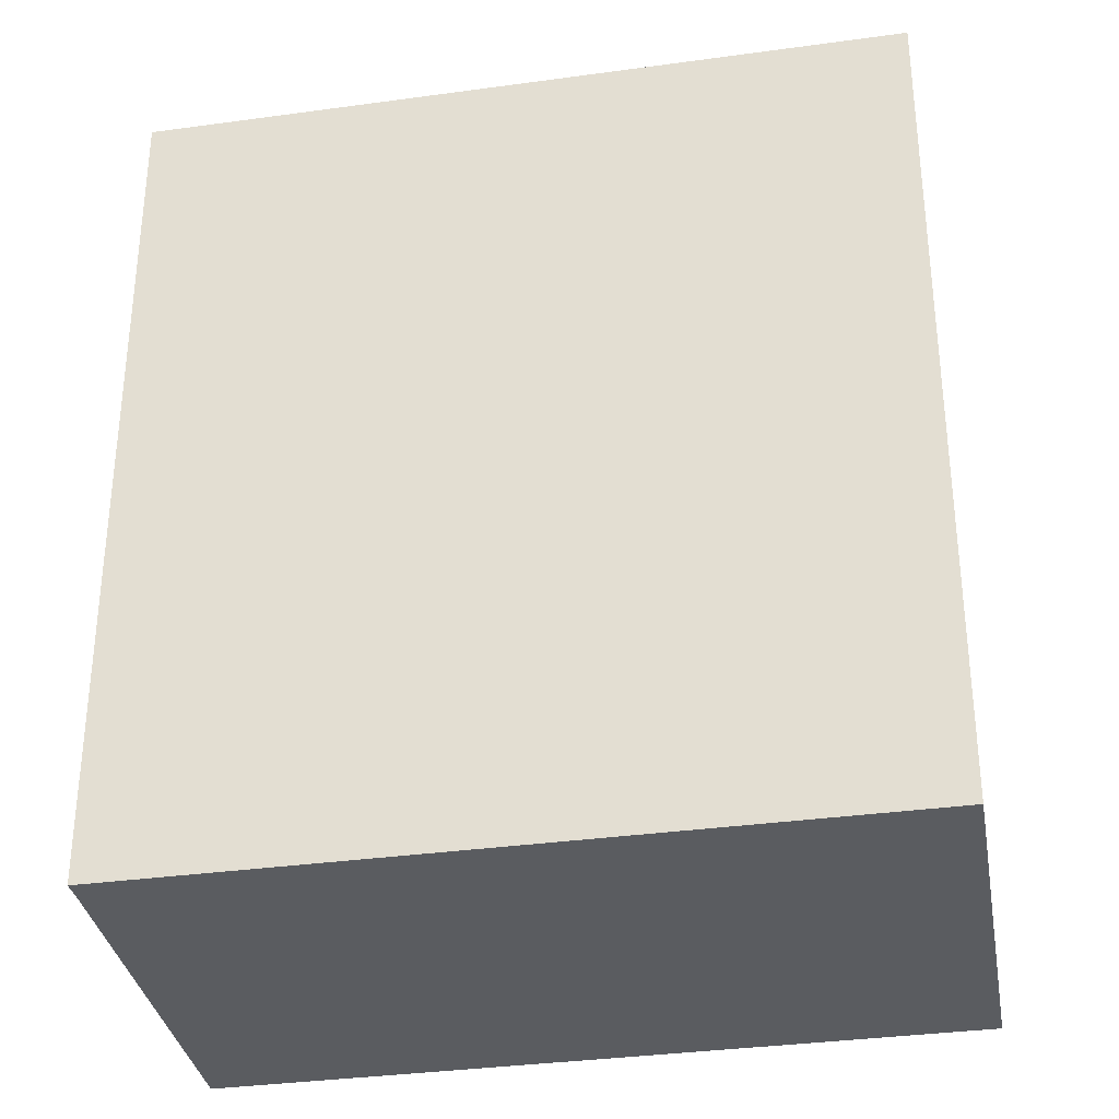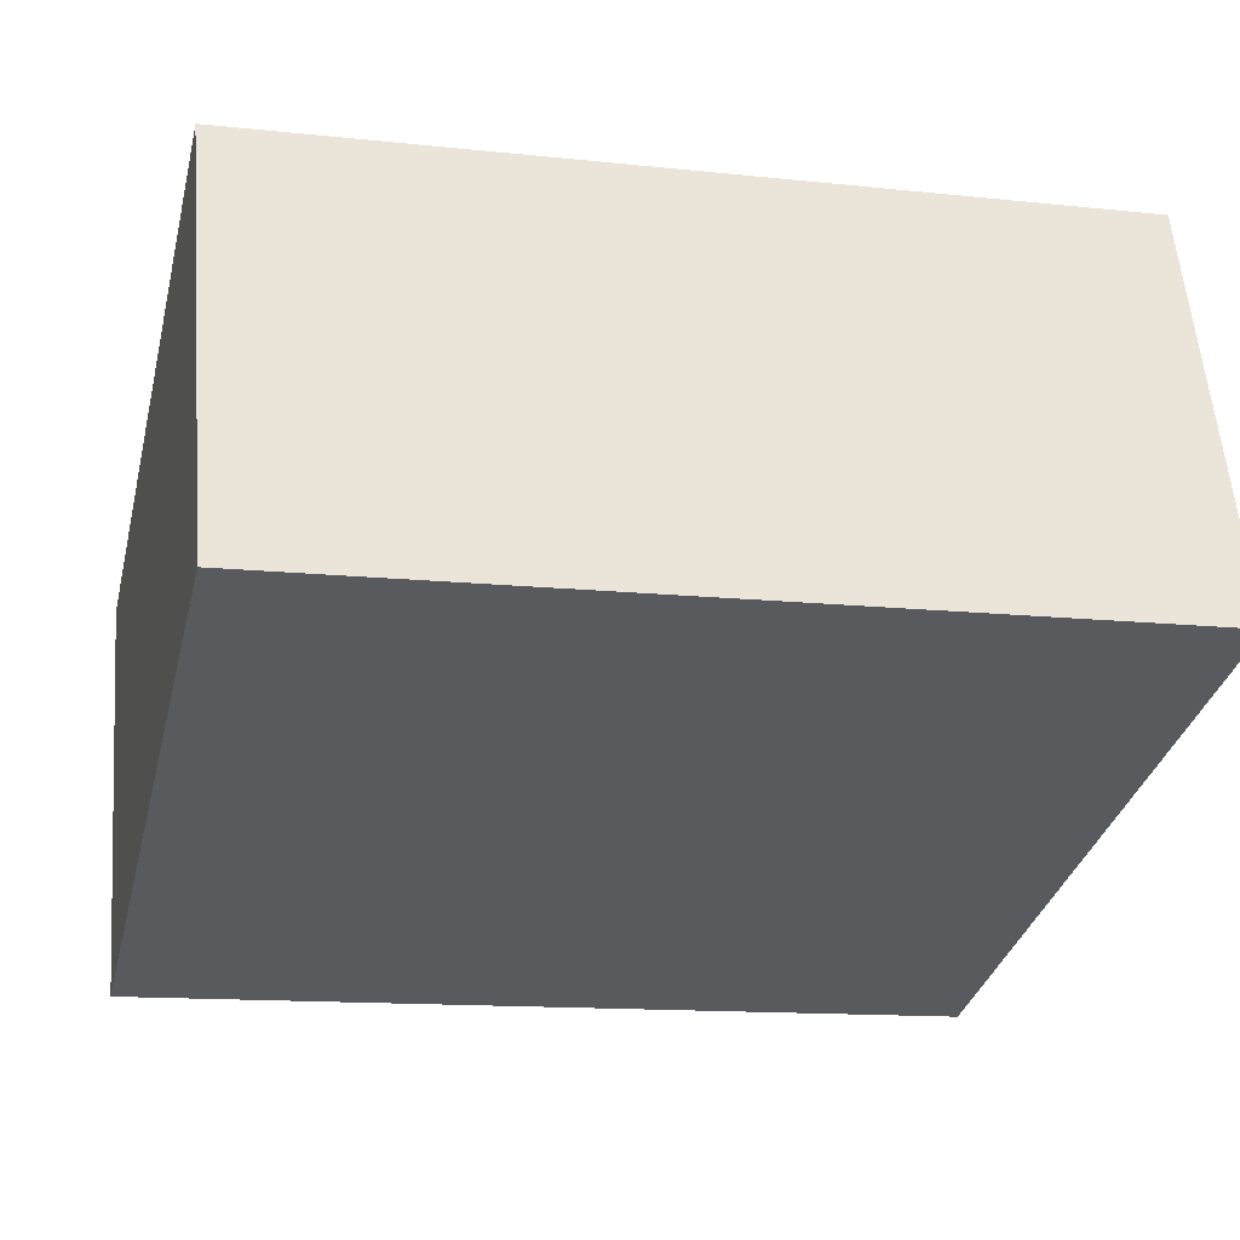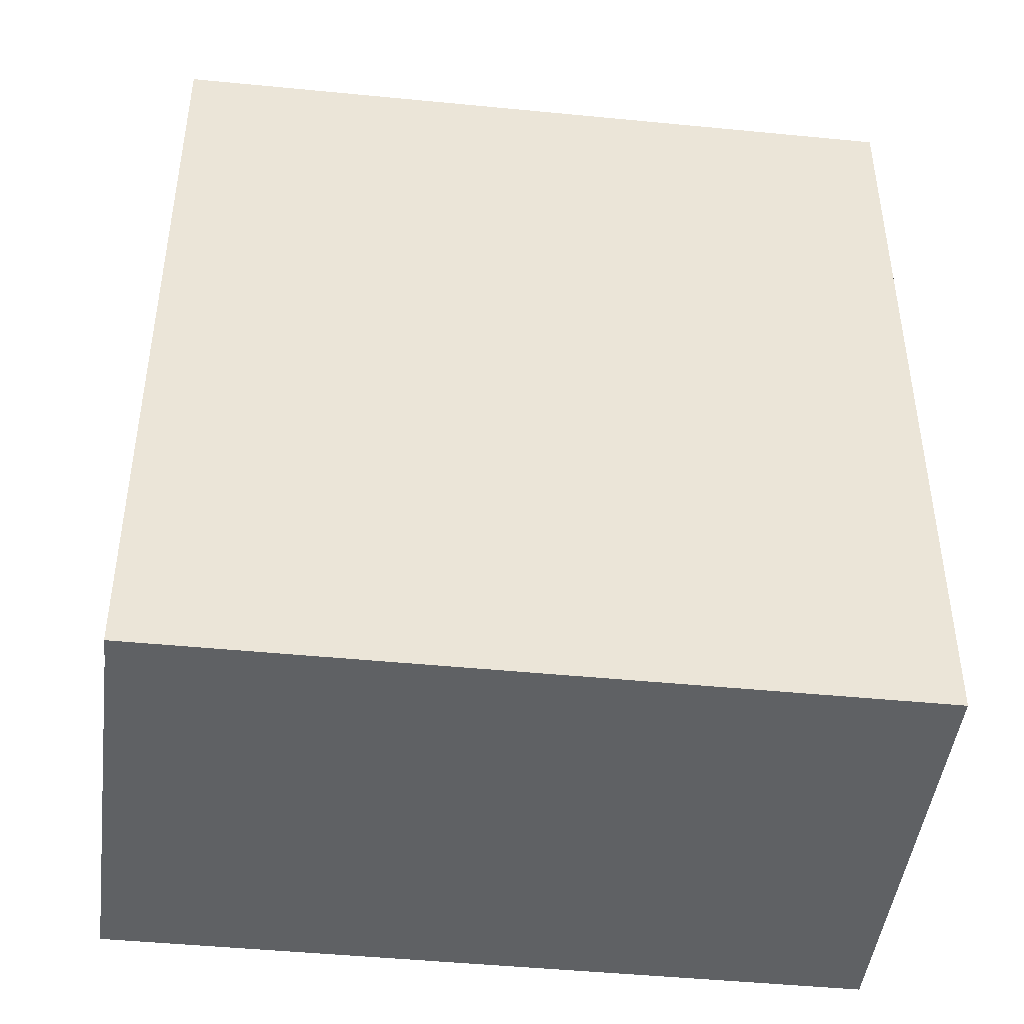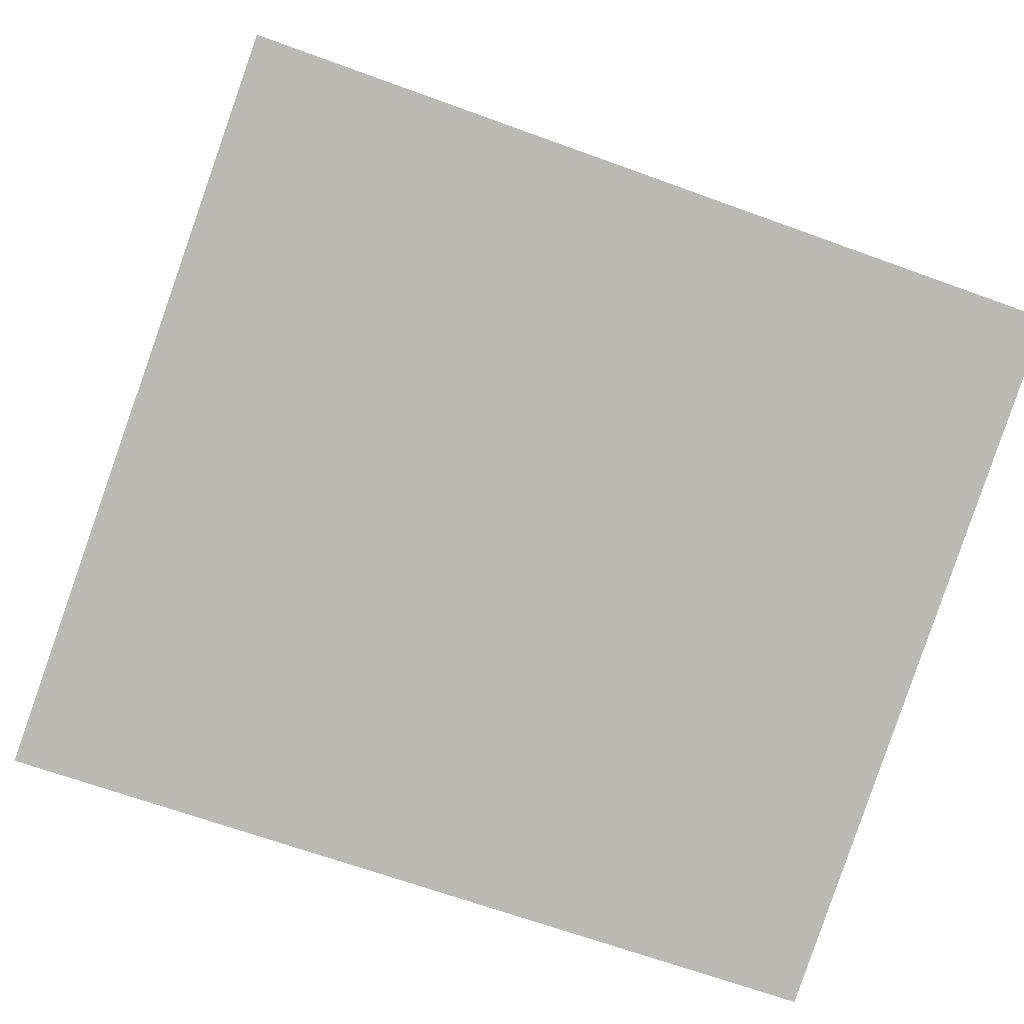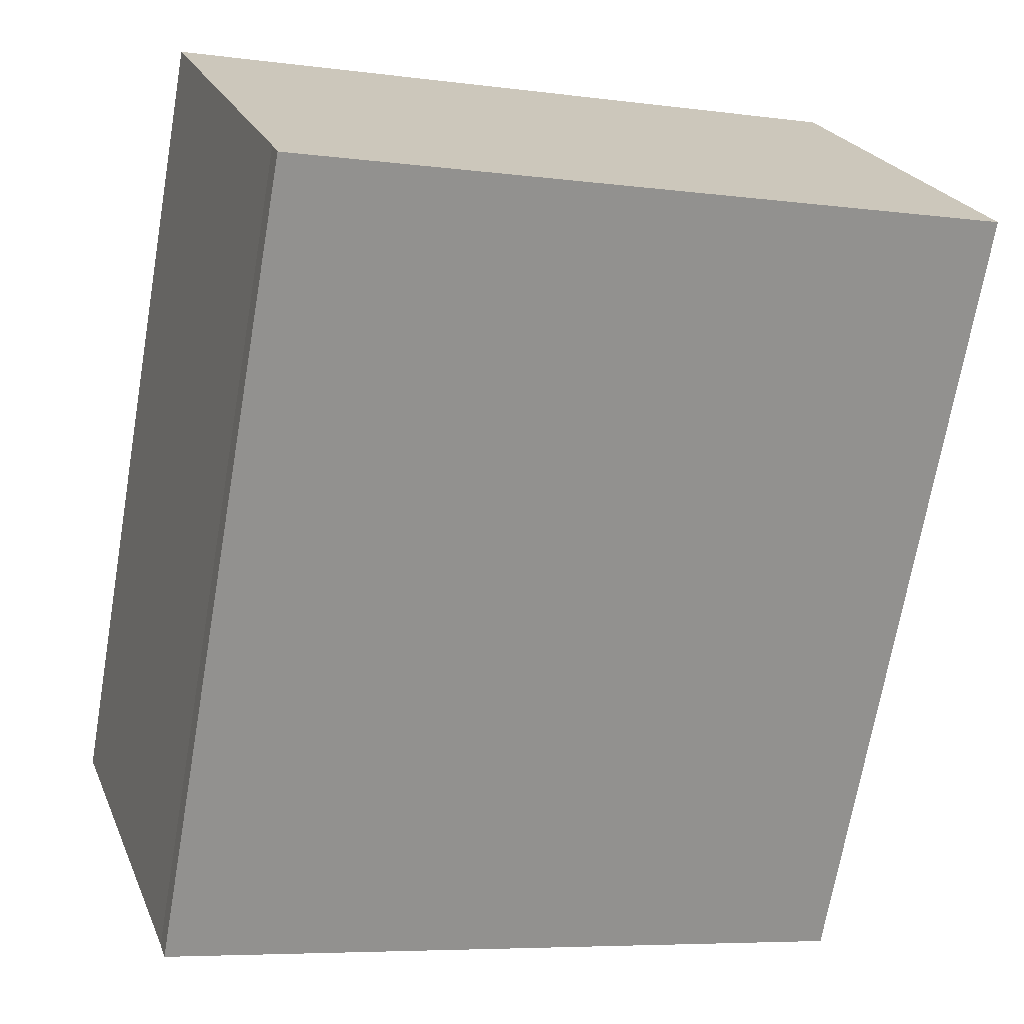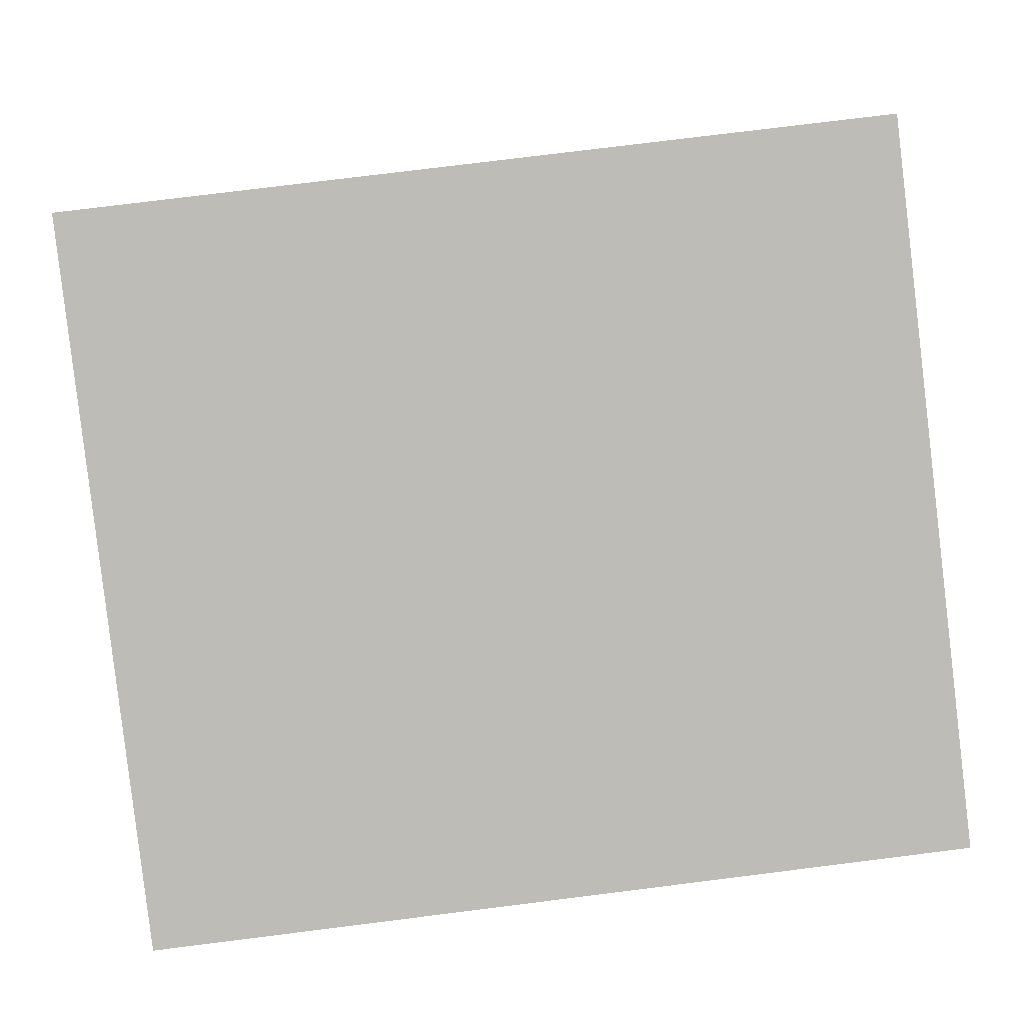
<metadata>
{"format":"obj","ext":"obj","renderer":"f3d","projection":"perspective","resolution":1024,"background":"white","views":[{"elev":-34.1,"azim":-150.8,"up":"+Y"},{"elev":-13.1,"azim":-103.9,"up":"+Z"},{"elev":-46.1,"azim":-167.8,"up":"+Y"},{"elev":-65.1,"azim":-110.3,"up":"+Z"},{"elev":-69.9,"azim":170.2,"up":"+Z"},{"elev":77.3,"azim":82.9,"up":"+Z"}]}
</metadata>
<code>
v  0 2.104 1.288e-16
v  1.802 2.104 -0.546
v  1.785 2.104 -0.601
v  2.134 2.104 0.406
v  0.358 2.104 1.004
v  2.134 -2.486e-17 0.406
v  1.802 3.343e-17 -0.546
v  1.785 3.68e-17 -0.601
v  0 0 0
v  0.358 -6.148e-17 1.004
g defaultobject
f 1 2 3
f 2 1 4
f 4 1 5
f 6 2 4
f 2 6 7
f 7 3 2
f 3 7 8
f 8 1 3
f 1 8 9
f 9 5 1
f 5 9 10
f 10 4 5
f 4 10 6
f 7 9 8
f 9 7 6
f 9 6 10

</code>
